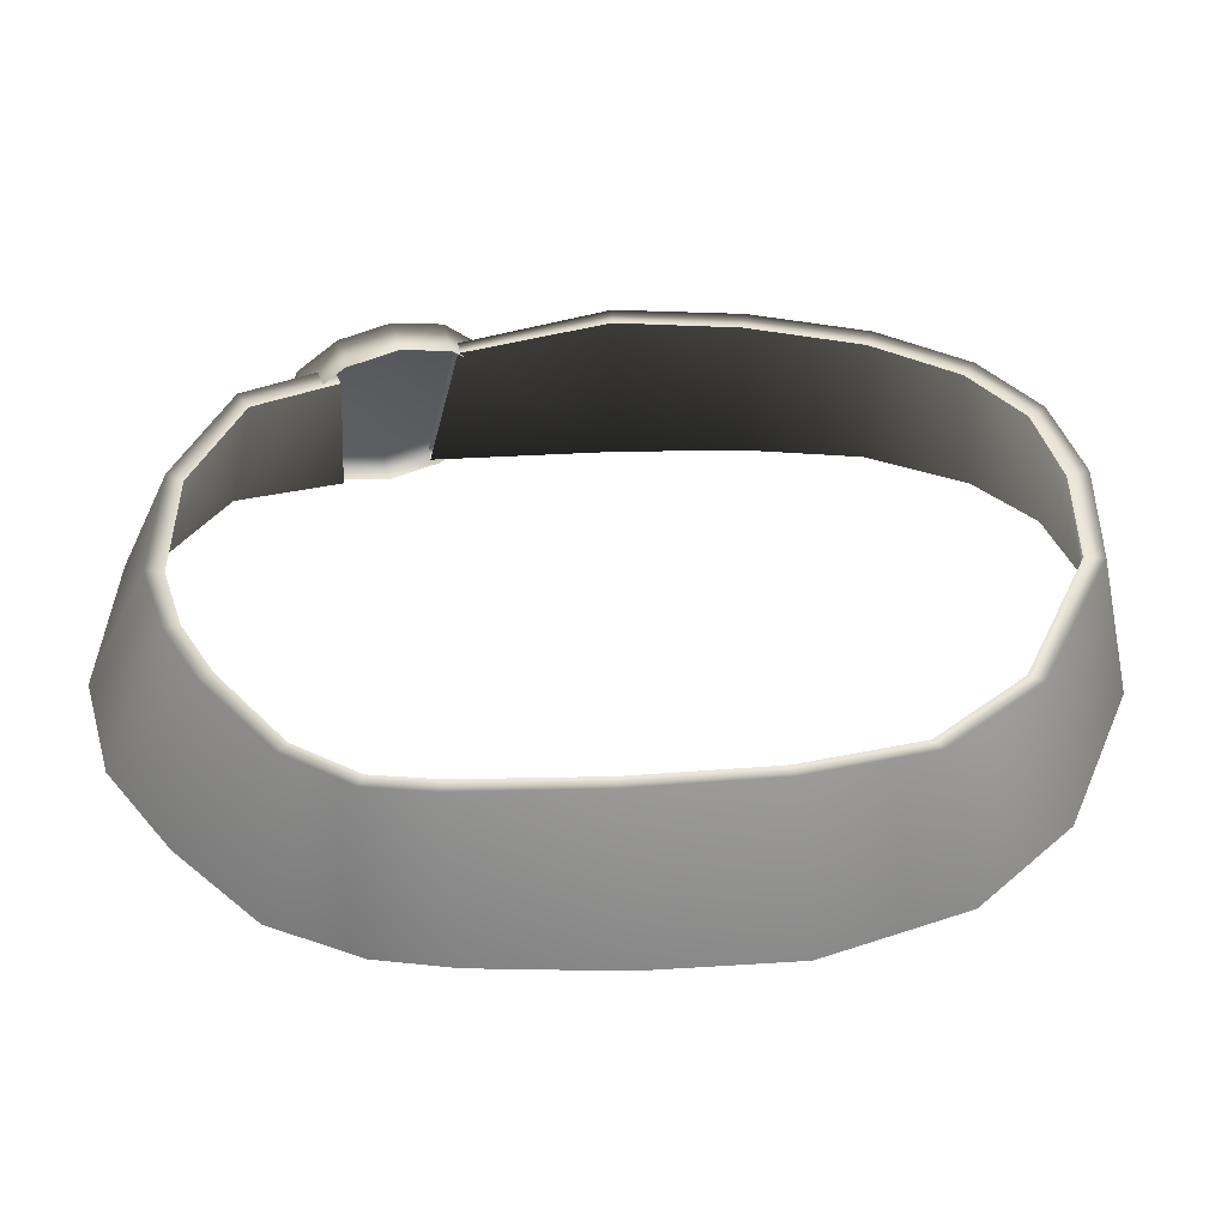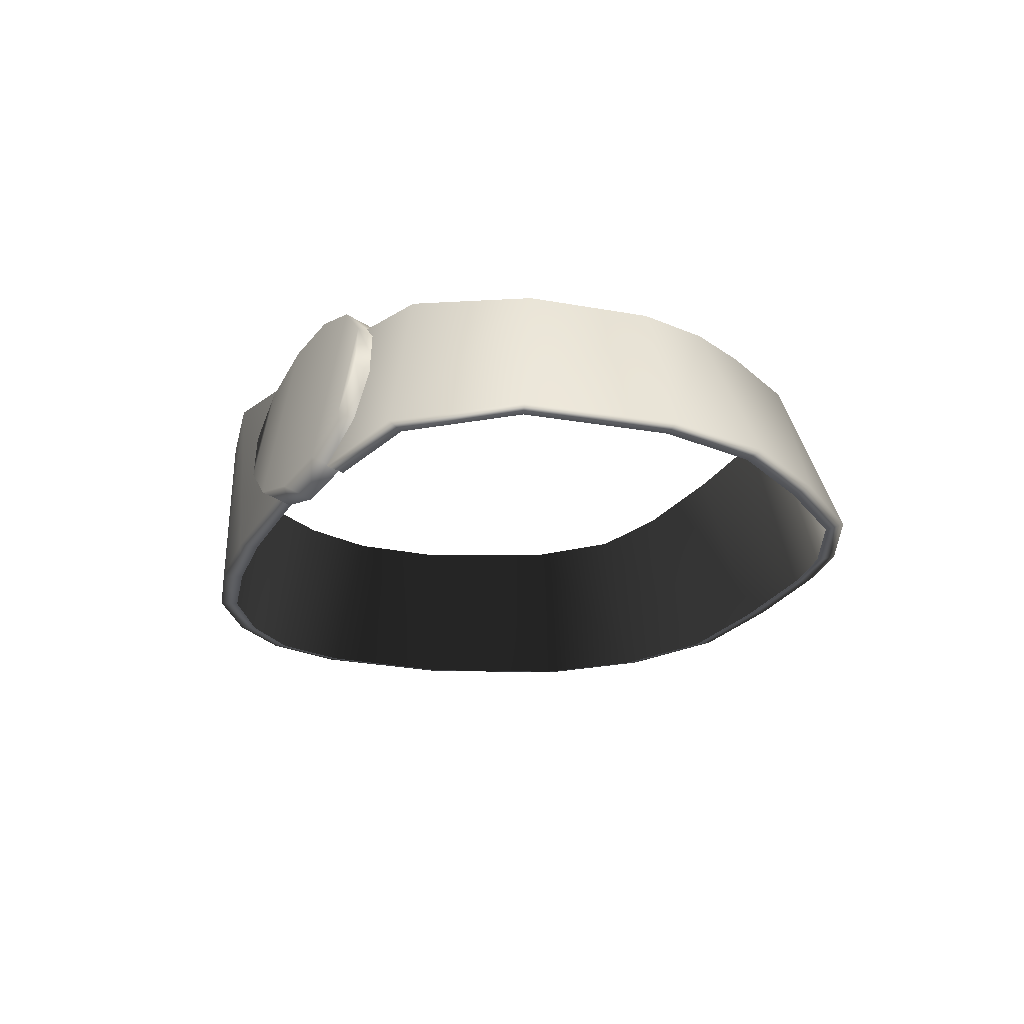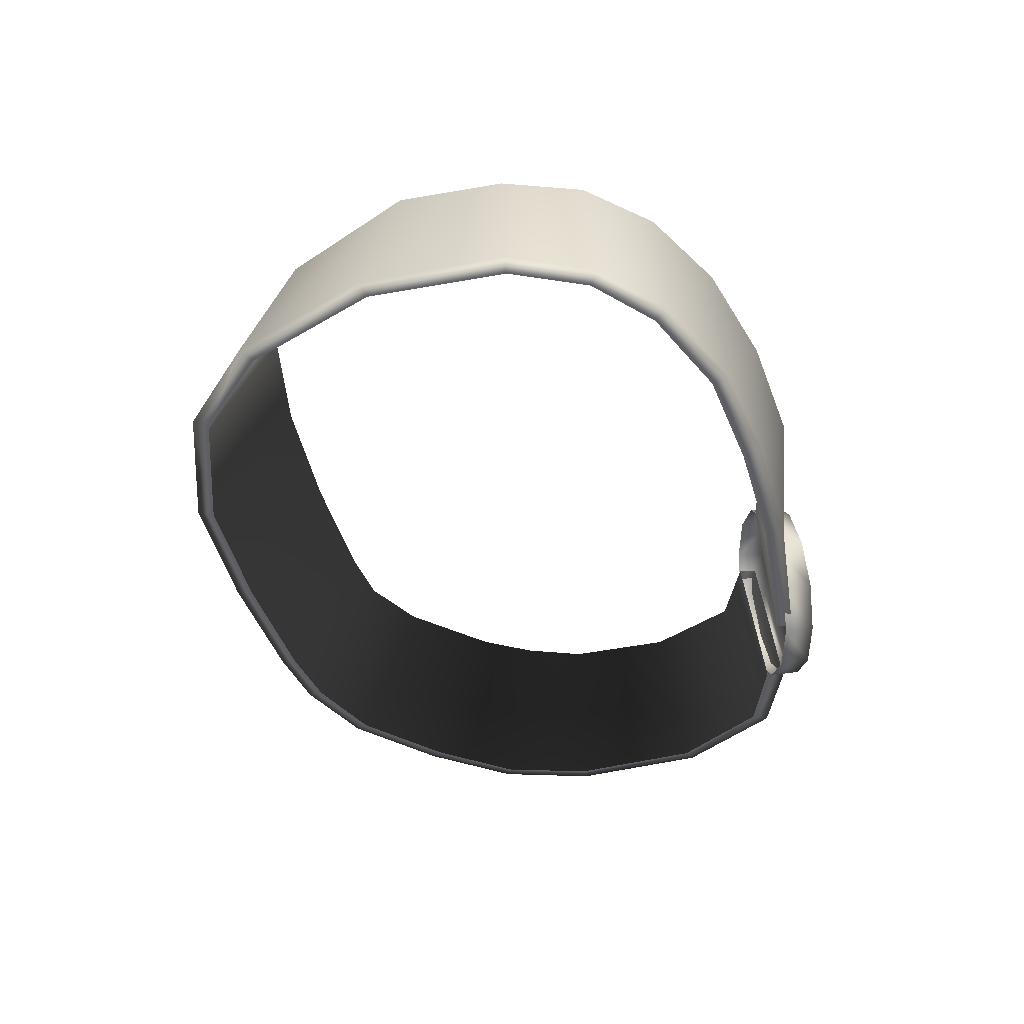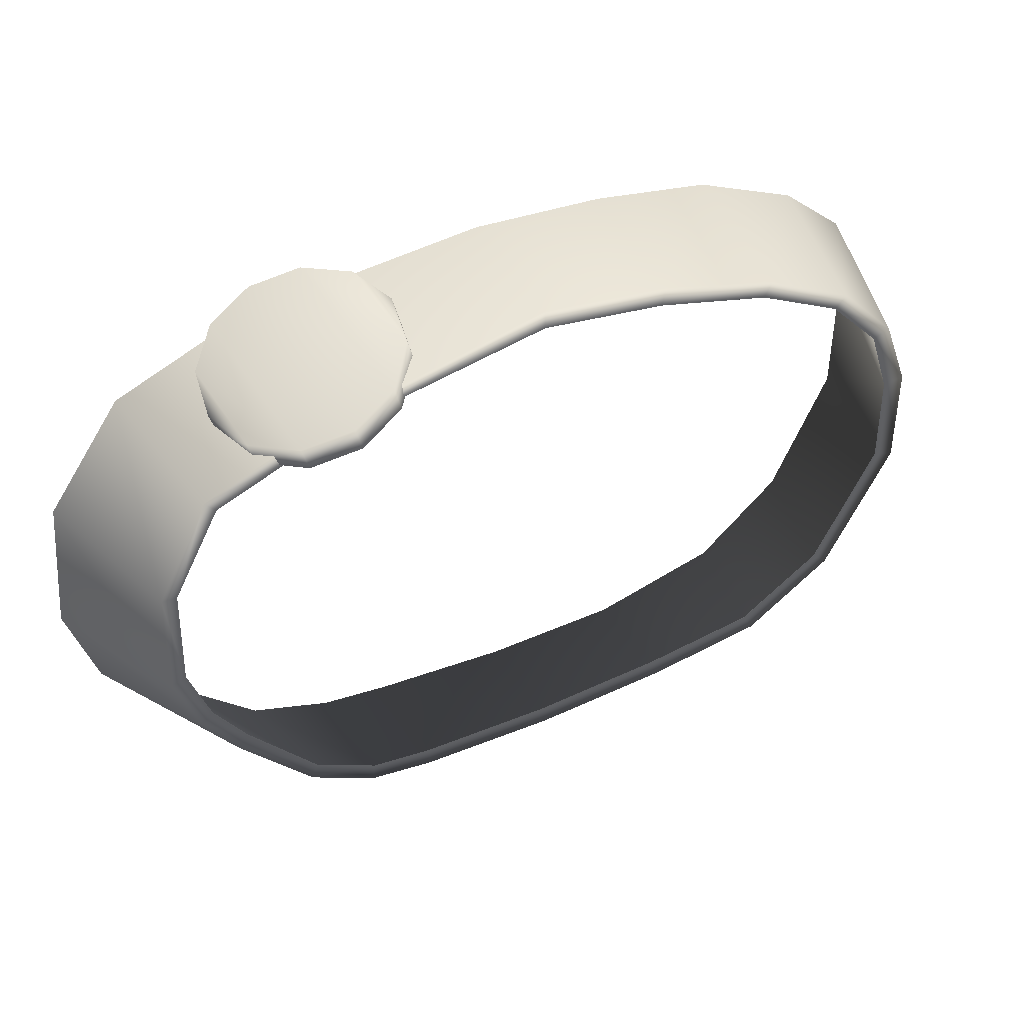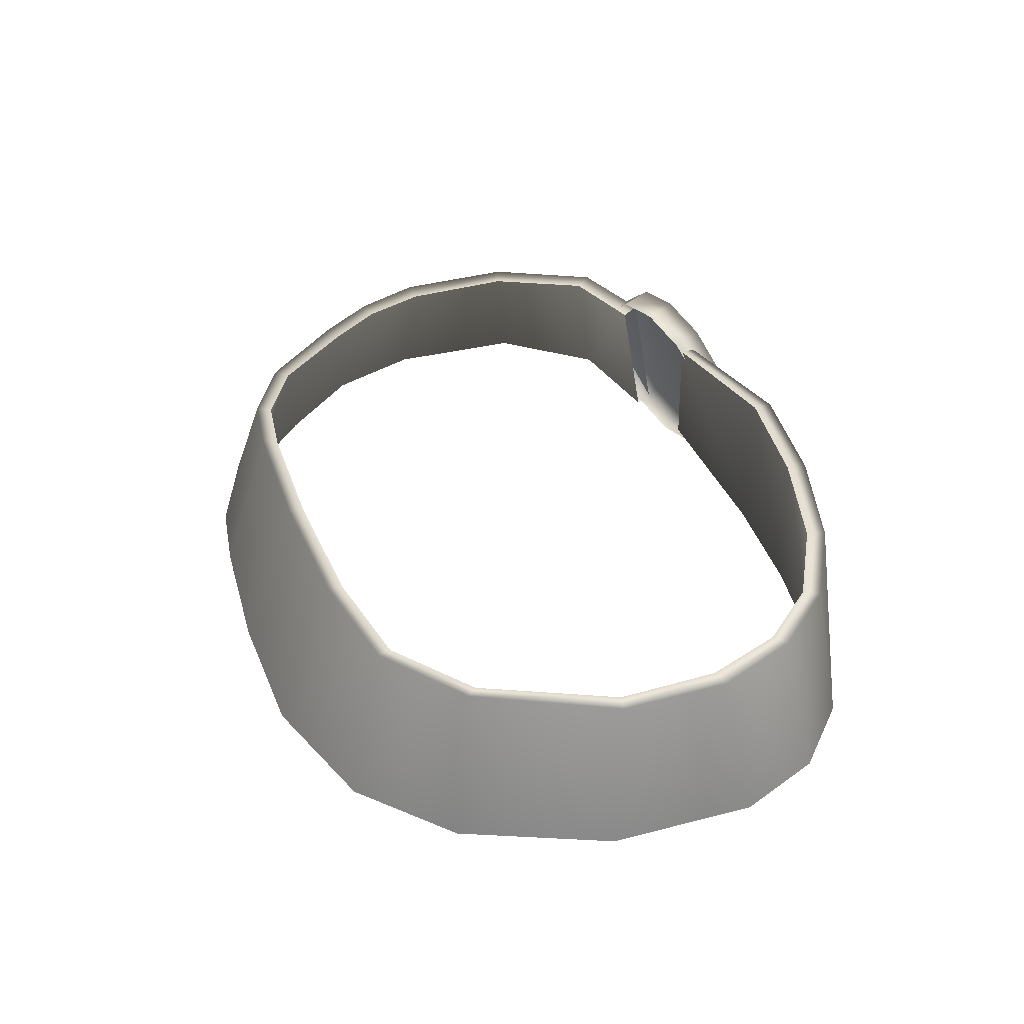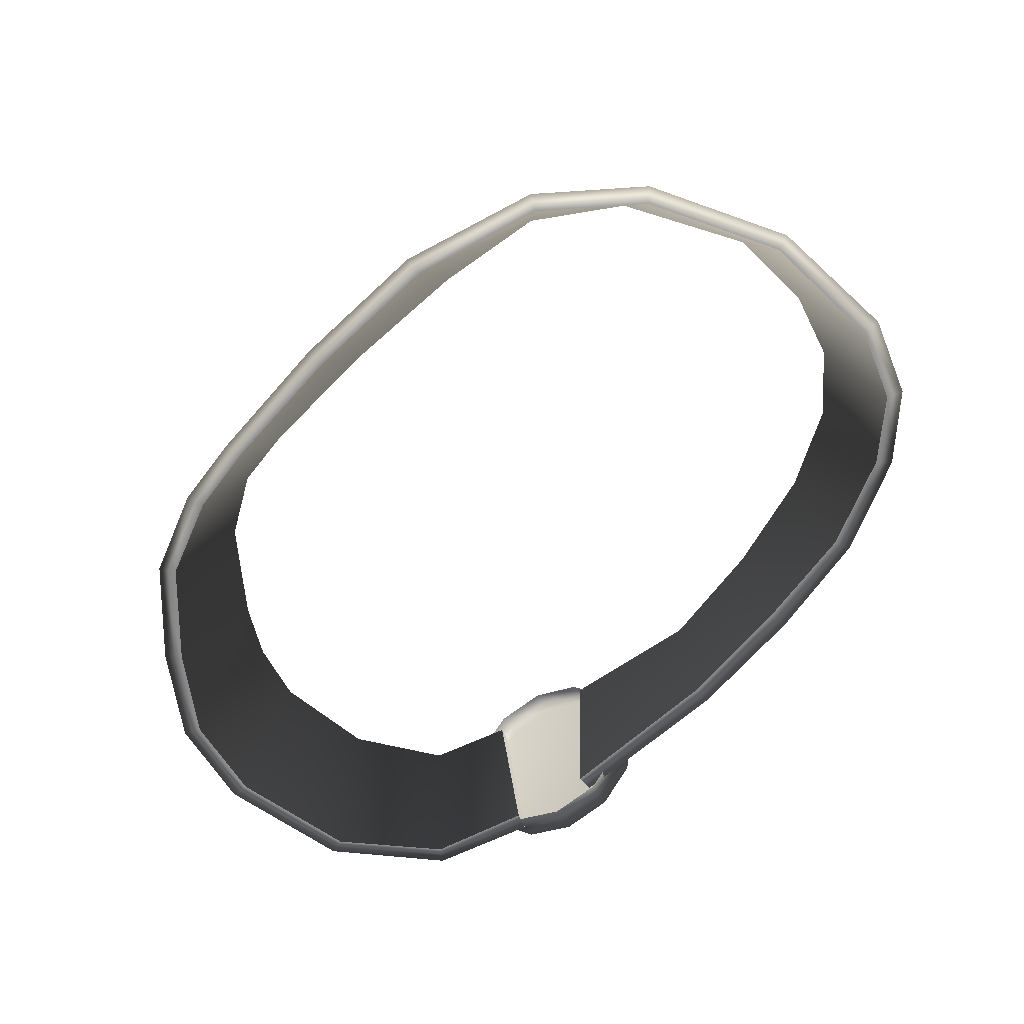
<metadata>
{"format":"obj","ext":"obj","renderer":"f3d","projection":"perspective","resolution":1024,"background":"white","views":[{"elev":-42.7,"azim":173.9,"up":"+Z"},{"elev":-26.9,"azim":72.5,"up":"+Y"},{"elev":-33.2,"azim":-75.5,"up":"+Y"},{"elev":44.0,"azim":148.0,"up":"+Z"},{"elev":45.8,"azim":-107.5,"up":"+Y"},{"elev":-59.2,"azim":-134.1,"up":"+Y"}]}
</metadata>
<code>
g f_belt_default
v 4.121 54.99 5.887
v 4.072 55.01 5.508
v 0.1711 55.37 5.812
v 0.1916 55.36 6.234
v 3.72 58.26 5.558
v -2.517 55.79 5.72
v 0.6275 58.72 6.439
v 3.683 58.28 5.245
v 0.6195 58.74 6.019
v -2.599 55.79 6.171
v -4.966 56.13 5.432
v -2.05 59.12 6.188
v -1.981 59.12 5.757
v -5.113 56.17 5.824
v -7.088 56.42 4.573
v -4.559 59.48 5.548
v -4.423 59.44 5.161
v -7.322 56.5 4.9
v -8.402 56.56 3.464
v -6.483 59.73 4.552
v -6.251 59.66 4.235
v -8.726 56.66 3.672
v -9.105 56.65 1.83
v -7.713 59.91 3.217
v -7.391 59.81 3.01
v -9.496 56.76 1.891
v -9.109 56.65 -1.198
v -8.372 59.9 1.525
v -7.945 59.8 1.42
v -9.455 56.77 -1.279
v -7.843 56.48 -4.218
v -8.381 59.93 -0.8047
v -7.981 59.81 -0.7281
v -8.115 56.61 -4.469
v -5.989 56.26 -6.002
v -6.934 59.76 -3.792
v -6.657 59.63 -3.574
v -6.18 56.38 -6.323
v -3.203 55.83 -6.966
v -5.04 59.5 -5.299
v -4.873 59.38 -4.996
v -3.233 55.95 -7.355
v -0.123 55.46 -7.136
v -2.494 59.14 -5.83
v -2.431 59.03 -5.491
v -0.09901 55.56 -7.538
v 2.852 55.07 -7.044
v 0.5446 58.8 -6.082
v 0.5458 58.7 -5.735
v 2.918 55.15 -7.421
v 4.437 54.91 -6.853
v 3.507 58.43 -6.113
v 3.461 58.35 -5.766
v 4.563 54.98 -7.23
v 6.257 54.75 -6.183
v 4.931 58.24 -5.968
v 4.838 58.17 -5.636
v 6.497 54.81 -6.504
v 7.97 54.54 -4.562
v 6.372 58.06 -5.181
v 6.204 58 -4.894
v 8.293 54.6 -4.833
v 9.33 54.43 -2.857
v 7.938 57.79 -3.403
v 7.669 57.73 -3.176
v 9.717 54.48 -3.029
v 9.916 54.4 -0.8413
v 8.691 57.73 -2.204
v 8.382 57.67 -2.046
v 10.34 54.45 -0.8899
v 9.648 54.48 2.161
v 9.211 57.65 -0.7487
v 8.827 57.6 -0.6949
v 10.05 54.52 2.26
v 8.078 54.57 4.279
v 9.111 57.66 1.81
v 8.753 57.62 1.702
v 8.353 54.62 4.614
v 7.973 57.78 4.085
v 7.714 57.76 3.752
v 5.955 57.92 4.473
v 6.139 57.97 4.854
v 6.027 54.64 5.382
v 5.848 54.63 4.991
v 4.909 54.38 5.467
v 6.156 54.74 5.746
v 5.943 54.63 5.089
v 5.122 54.49 6.124
v 3.865 54.71 5.748
v 4.078 54.82 6.405
v 3.092 55.52 5.858
v 3.304 55.63 6.515
v 2.795 56.61 5.767
v 3.008 56.72 6.424
v 3.056 57.67 5.499
v 3.268 57.79 6.156
v 3.803 58.43 5.127
v 4.016 58.55 5.784
v 4.837 58.68 4.749
v 5.05 58.8 5.406
v 5.881 58.36 4.468
v 6.094 58.47 5.125
v 6.655 57.54 4.358
v 6.867 57.66 5.015
v 6.951 56.46 4.449
v 7.164 56.57 5.106
v 6.691 55.39 4.717
v 6.903 55.5 5.374
v 5.943 54.63 5.089
v 6.156 54.74 5.746
v 3.304 55.63 6.515
v 3.008 56.72 6.424
v 3.268 57.79 6.156
v 4.078 54.82 6.405
v 4.016 58.55 5.784
v 5.122 54.49 6.124
v 5.05 58.8 5.406
v 6.156 54.74 5.746
v 6.094 58.47 5.125
v 6.903 55.5 5.374
v 6.867 57.66 5.015
v 7.164 56.57 5.106
v 3.683 58.28 5.245
v 0.1711 55.37 5.812
v 4.072 55.01 5.508
v 0.6195 58.74 6.019
v -2.517 55.79 5.72
v -1.981 59.12 5.757
v -4.966 56.13 5.432
v -4.423 59.44 5.161
v -7.088 56.42 4.573
v -6.251 59.66 4.235
v -8.402 56.56 3.464
v -7.391 59.81 3.01
v -9.105 56.65 1.83
v -7.945 59.8 1.42
v -9.109 56.65 -1.198
v -7.981 59.81 -0.7281
v -7.843 56.48 -4.218
v -6.657 59.63 -3.574
v -5.989 56.26 -6.002
v -4.873 59.38 -4.996
v -3.203 55.83 -6.966
v -2.431 59.03 -5.491
v -0.123 55.46 -7.136
v 0.5458 58.7 -5.735
v 2.852 55.07 -7.044
v 3.461 58.35 -5.766
v 4.437 54.91 -6.853
v 4.838 58.17 -5.636
v 6.257 54.75 -6.183
v 6.204 58 -4.894
v 7.97 54.54 -4.562
v 7.669 57.73 -3.176
v 9.33 54.43 -2.857
v 8.382 57.67 -2.046
v 9.916 54.4 -0.8413
v 8.827 57.6 -0.6949
v 9.648 54.48 2.161
v 8.753 57.62 1.702
v 8.078 54.57 4.279
v 7.714 57.76 3.752
v 5.955 57.92 4.473
v 5.848 54.63 4.991
g f_belt_default_0
f 3 2 1
f 4 3 1
f 4 1 5
f 6 3 4
f 7 4 5
f 7 5 8
f 9 7 8
f 10 6 4
f 10 4 7
f 11 6 10
f 12 7 9
f 12 10 7
f 13 12 9
f 14 11 10
f 14 10 12
f 15 11 14
f 16 12 13
f 16 14 12
f 17 16 13
f 18 15 14
f 18 14 16
f 19 15 18
f 20 16 17
f 20 18 16
f 21 20 17
f 22 19 18
f 22 18 20
f 23 19 22
f 24 20 21
f 24 22 20
f 25 24 21
f 26 23 22
f 26 22 24
f 27 23 26
f 28 24 25
f 28 26 24
f 29 28 25
f 30 27 26
f 30 26 28
f 31 27 30
f 32 28 29
f 32 30 28
f 33 32 29
f 34 31 30
f 34 30 32
f 35 31 34
f 36 32 33
f 36 34 32
f 37 36 33
f 38 35 34
f 38 34 36
f 39 35 38
f 40 36 37
f 40 38 36
f 41 40 37
f 42 39 38
f 42 38 40
f 43 39 42
f 44 40 41
f 44 42 40
f 45 44 41
f 46 43 42
f 46 42 44
f 47 43 46
f 48 44 45
f 48 46 44
f 49 48 45
f 50 47 46
f 50 46 48
f 51 47 50
f 52 48 49
f 52 50 48
f 53 52 49
f 54 51 50
f 54 50 52
f 55 51 54
f 56 52 53
f 56 54 52
f 57 56 53
f 58 55 54
f 58 54 56
f 55 58 59
f 60 56 57
f 60 58 56
f 61 60 57
f 58 62 59
f 62 58 60
f 63 59 62
f 64 60 61
f 64 62 60
f 65 64 61
f 66 63 62
f 66 62 64
f 67 63 66
f 68 64 65
f 68 66 64
f 69 68 65
f 70 67 66
f 70 66 68
f 71 67 70
f 72 68 69
f 72 70 68
f 73 72 69
f 74 71 70
f 74 70 72
f 75 71 74
f 76 72 73
f 76 74 72
f 77 76 73
f 78 75 74
f 78 74 76
f 79 76 77
f 79 78 76
f 80 79 77
f 80 81 79
f 81 82 79
f 79 82 78
f 82 83 78
f 78 83 75
f 83 84 75
f 87 86 85
f 86 88 85
f 85 88 89
f 88 90 89
f 89 90 91
f 90 92 91
f 91 92 93
f 92 94 93
f 93 94 95
f 94 96 95
f 95 96 97
f 96 98 97
f 97 98 99
f 98 100 99
f 99 100 101
f 100 102 101
f 101 102 103
f 102 104 103
f 103 104 105
f 104 106 105
f 105 106 107
f 106 108 107
f 107 108 109
f 108 110 109
f 113 112 111
f 113 111 114
f 115 113 114
f 115 114 116
f 117 115 116
f 117 116 118
f 119 117 118
f 119 118 120
f 121 119 120
f 121 120 122
f 125 124 123
f 124 126 123
f 124 127 126
f 127 128 126
f 127 129 128
f 129 130 128
f 129 131 130
f 131 132 130
f 131 133 132
f 133 134 132
f 133 135 134
f 135 136 134
f 135 137 136
f 137 138 136
f 137 139 138
f 139 140 138
f 139 141 140
f 141 142 140
f 141 143 142
f 143 144 142
f 143 145 144
f 145 146 144
f 145 147 146
f 147 148 146
f 147 149 148
f 149 150 148
f 149 151 150
f 151 152 150
f 151 153 152
f 153 154 152
f 153 155 154
f 155 156 154
f 155 157 156
f 157 158 156
f 157 159 158
f 159 160 158
f 159 161 160
f 161 162 160
f 163 162 161
f 164 163 161

</code>
